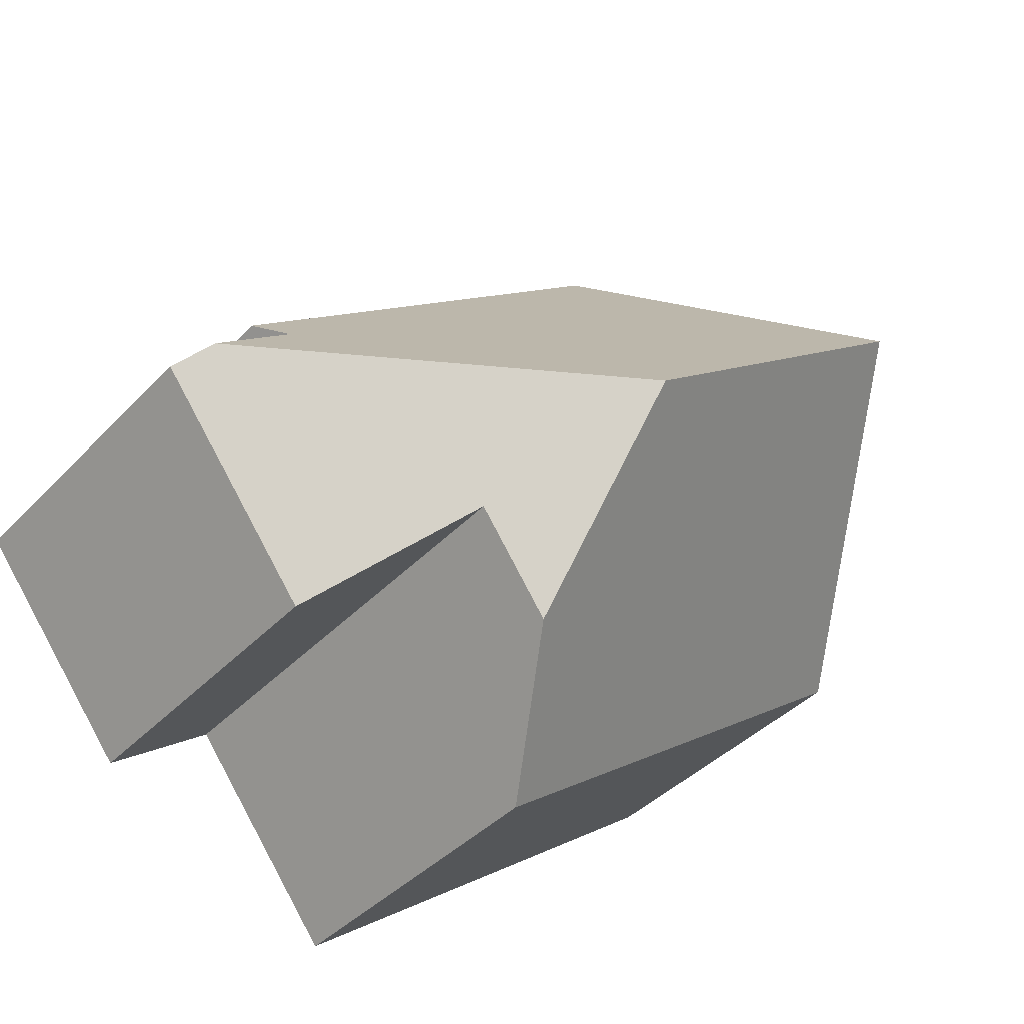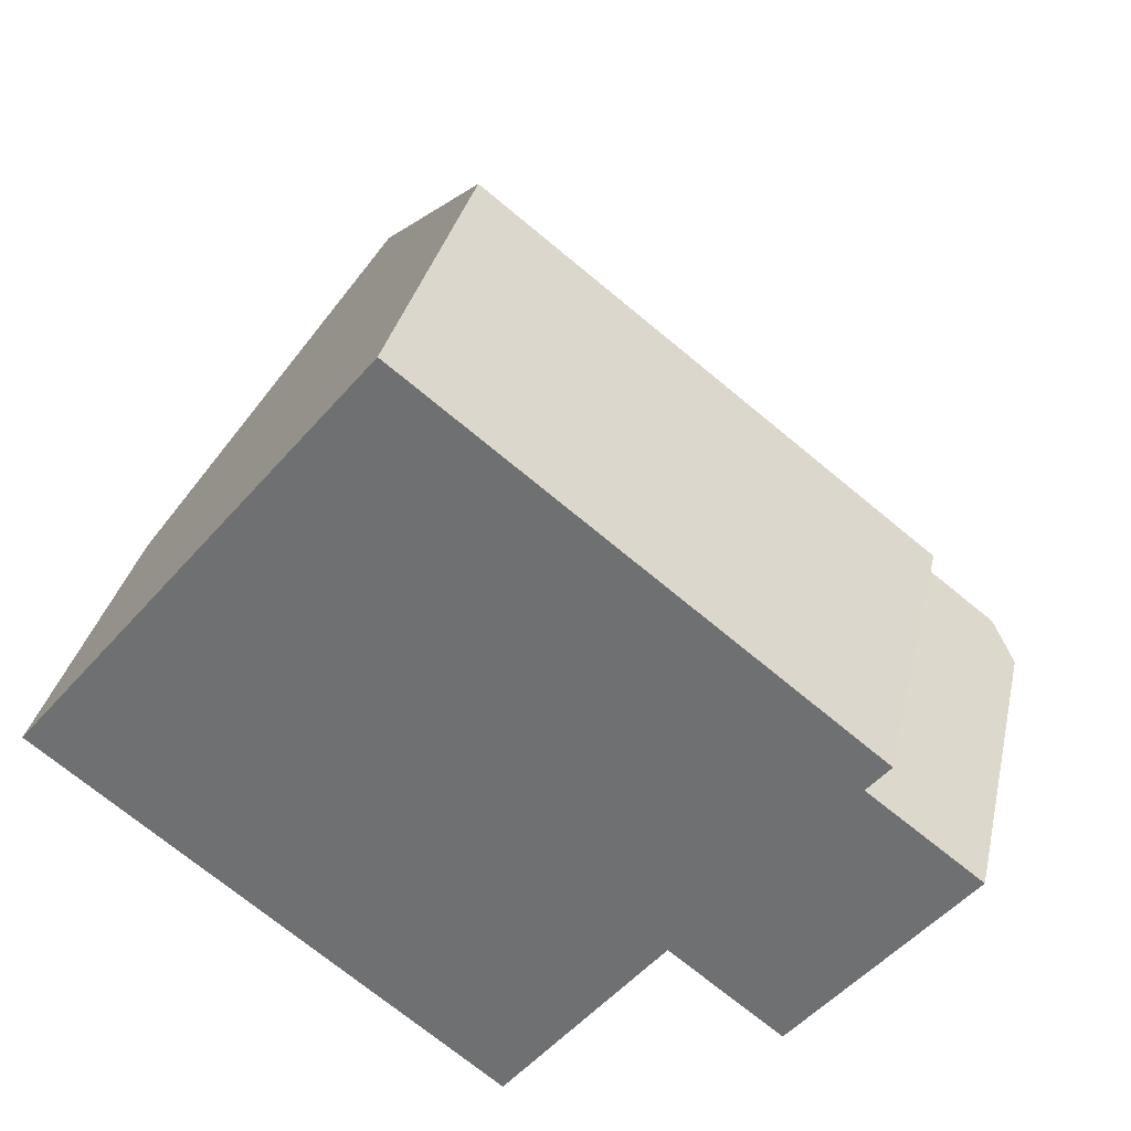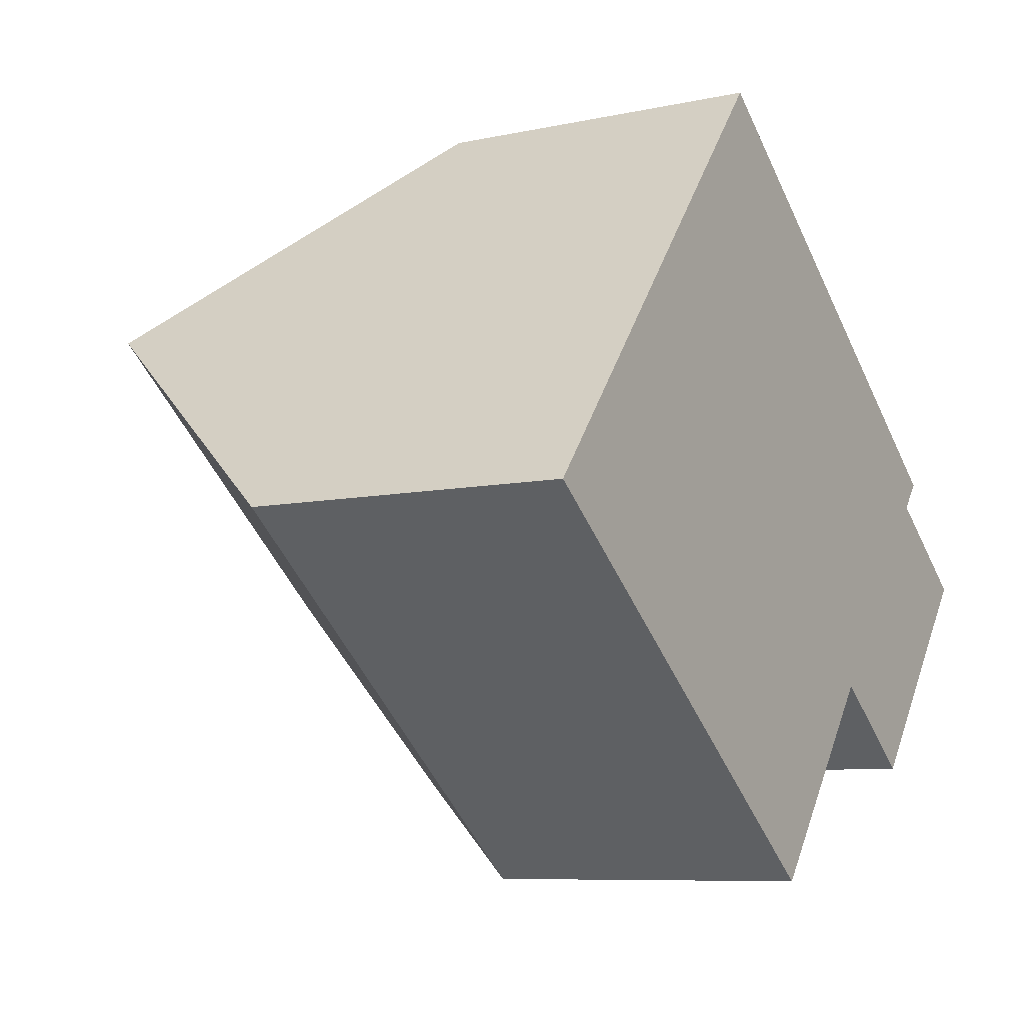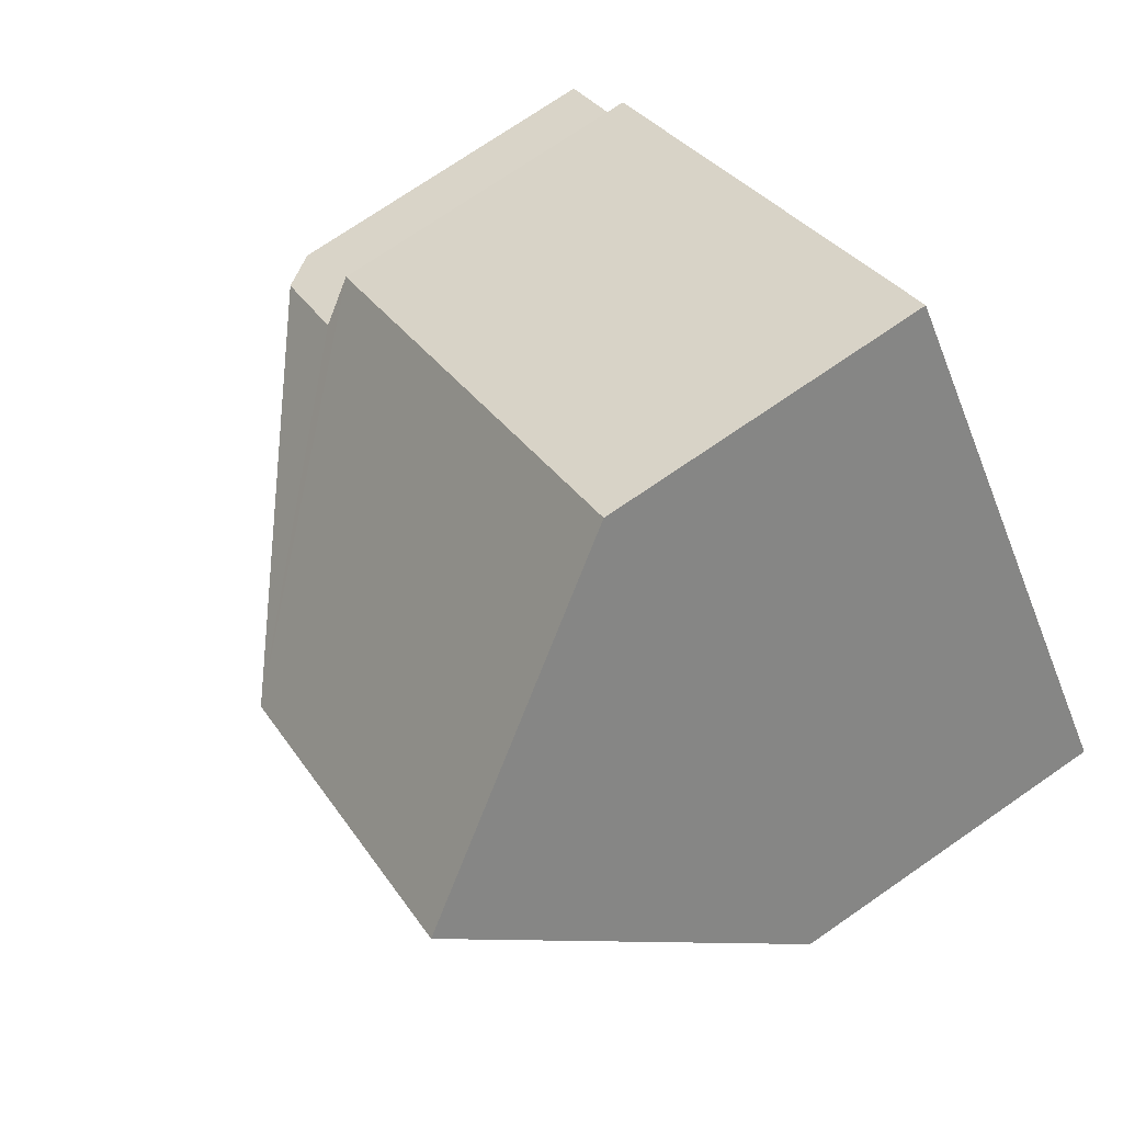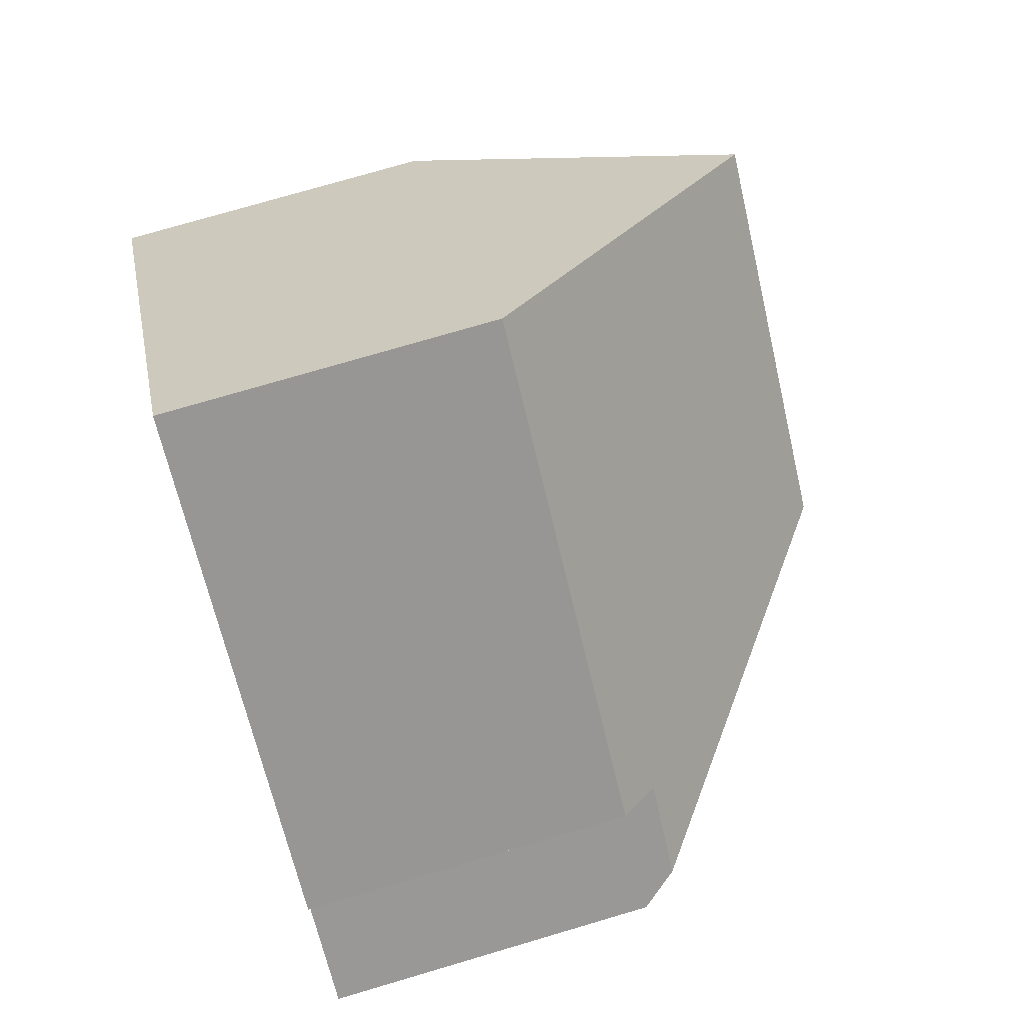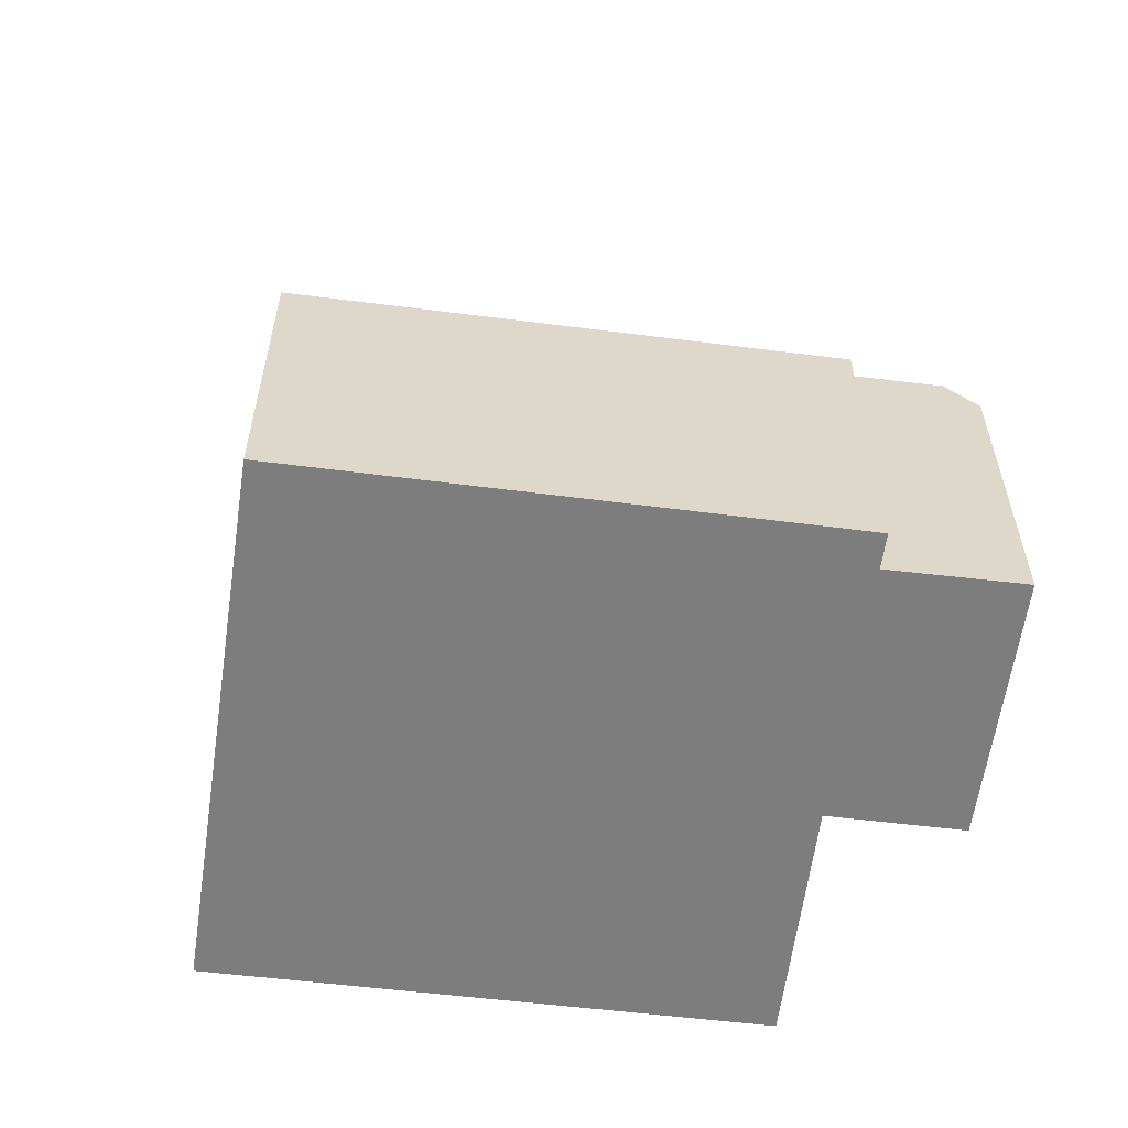
<metadata>
{"format":"obj","ext":"obj","renderer":"f3d","projection":"perspective","resolution":1024,"background":"white","views":[{"elev":-40.5,"azim":141.3,"up":"+Z"},{"elev":33.1,"azim":12.4,"up":"+Z"},{"elev":-7.9,"azim":-58.6,"up":"+Z"},{"elev":73.5,"azim":-124.6,"up":"+Z"},{"elev":75.6,"azim":73.6,"up":"+Z"},{"elev":-59.1,"azim":30.5,"up":"+Y"}]}
</metadata>
<code>
v  12.02 5.615 -3.817
v  14.37 6.3 0.082
v  14.81 5.695 -0.257
v  8.517 10.76 -0.587
v  10.18 8.117 -2.404
v  8.913 8.063 -4.049
v  0 5.603 3.431e-16
v  7.555 5.66 -5.806
v  3.004 10.76 3.699
v  13.35 5.665 1.614
v  5.987 5.637 7.373
v  12.97 6.321 1.139
v  7.555 3.555e-16 -5.806
v  0 0 0
v  10.18 1.472e-16 -2.404
v  12.02 2.337e-16 -3.817
v  3.004 -2.265e-16 3.699
v  5.987 -4.515e-16 7.373
v  13.35 -9.883e-17 1.614
v  12.97 -6.974e-17 1.139
v  14.81 1.574e-17 -0.257
v  14.37 -5.021e-18 0.082
v  8.913 2.479e-16 -4.049
g defaultobject
f 1 2 3
f 2 1 4
f 4 1 5
f 4 5 6
f 7 6 8
f 6 7 4
f 4 7 9
f 10 9 11
f 9 10 4
f 4 10 12
f 4 12 2
f 13 7 8
f 7 13 14
f 1 15 5
f 15 1 16
f 7 11 9
f 11 7 14
f 11 14 17
f 11 17 18
f 11 19 10
f 19 11 18
f 20 2 12
f 2 20 3
f 3 20 21
f 21 20 22
f 10 20 12
f 20 10 19
f 21 1 3
f 1 21 16
f 15 6 5
f 6 15 8
f 8 15 13
f 13 15 23
f 18 20 19
f 20 18 15
f 15 18 23
f 23 18 13
f 13 18 17
f 13 17 14
f 22 16 21
f 16 22 20
f 16 20 15

</code>
